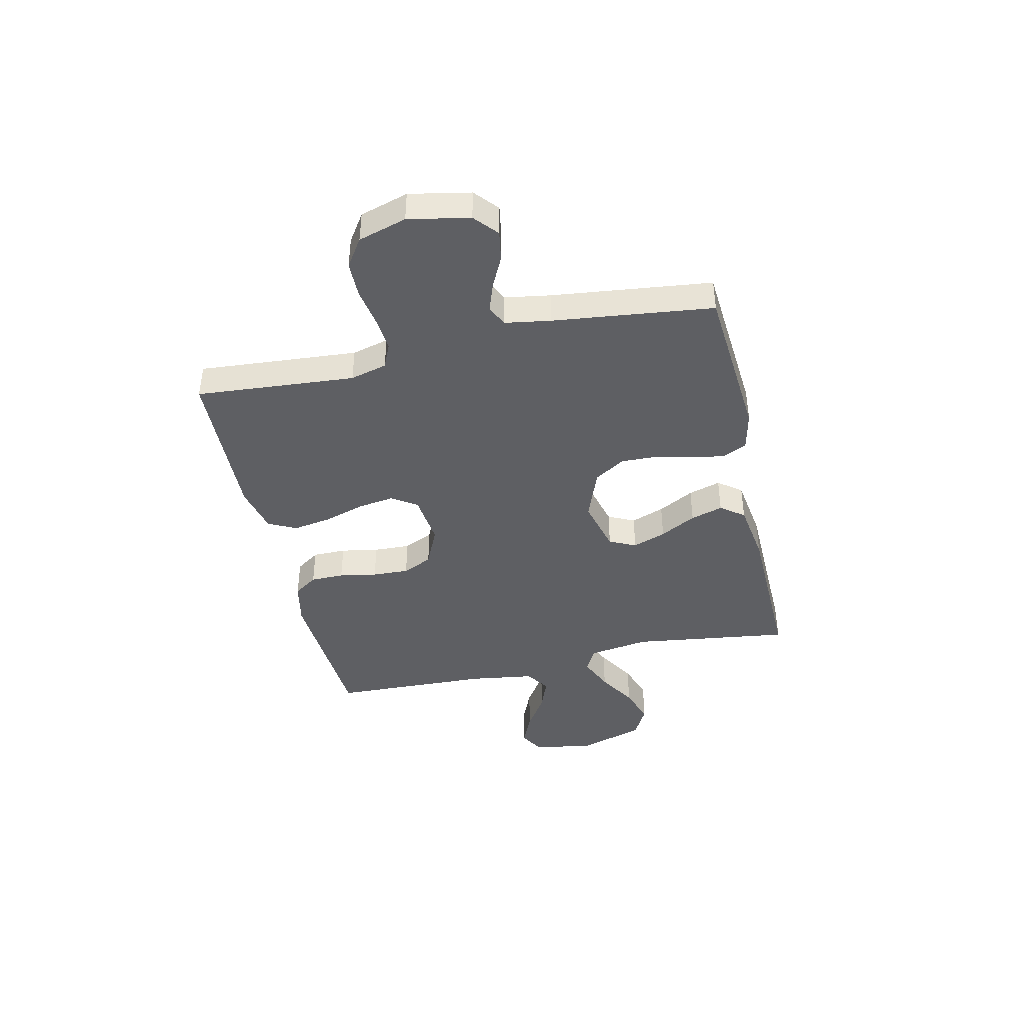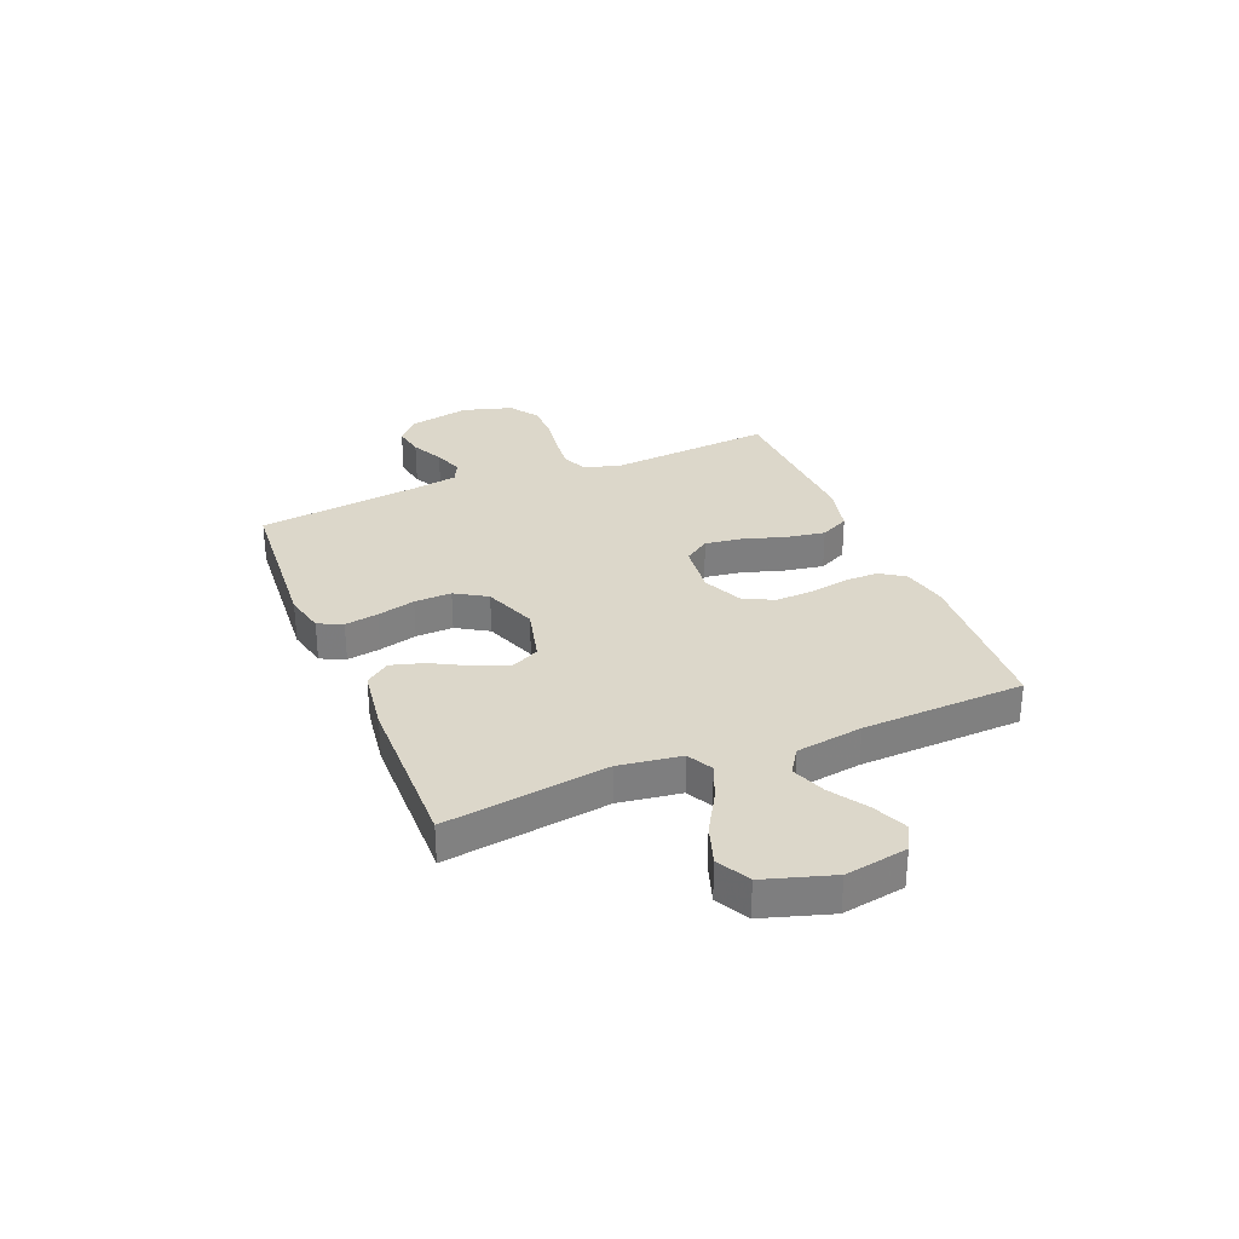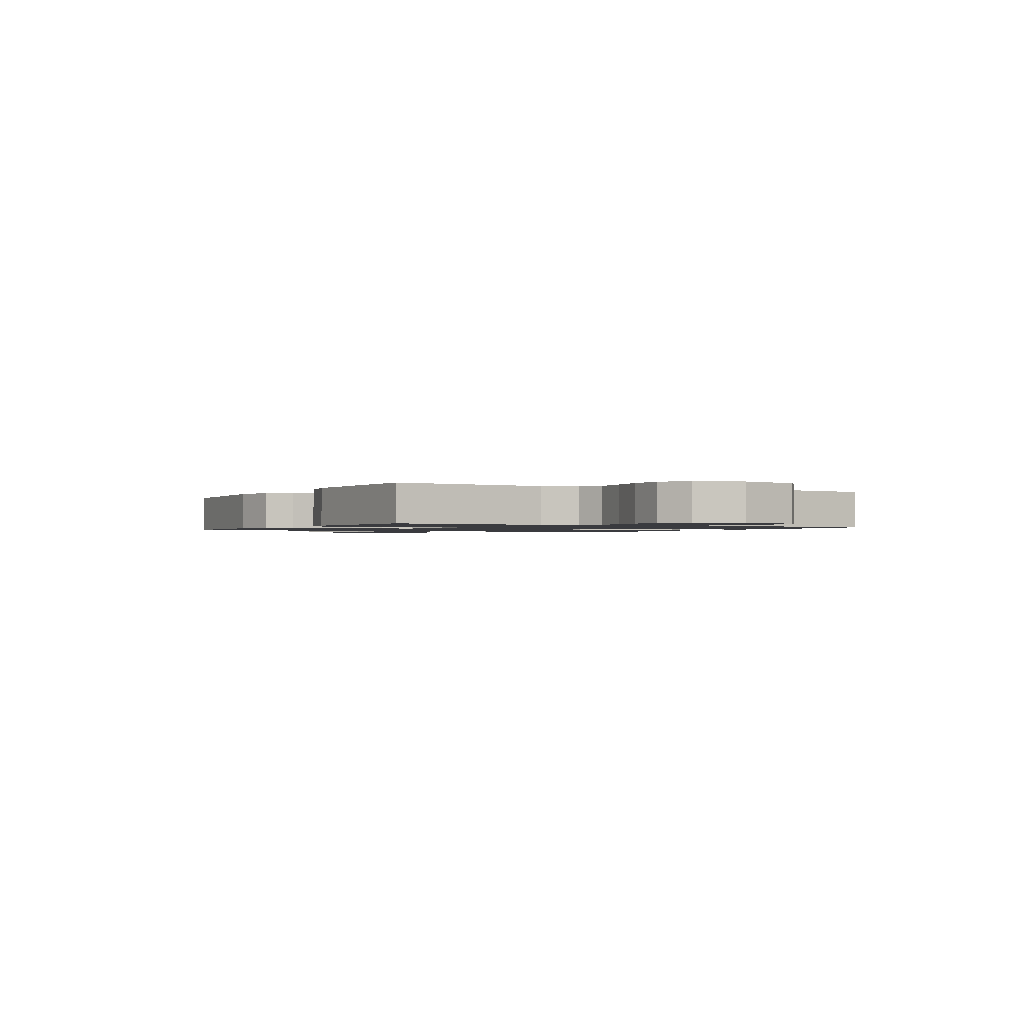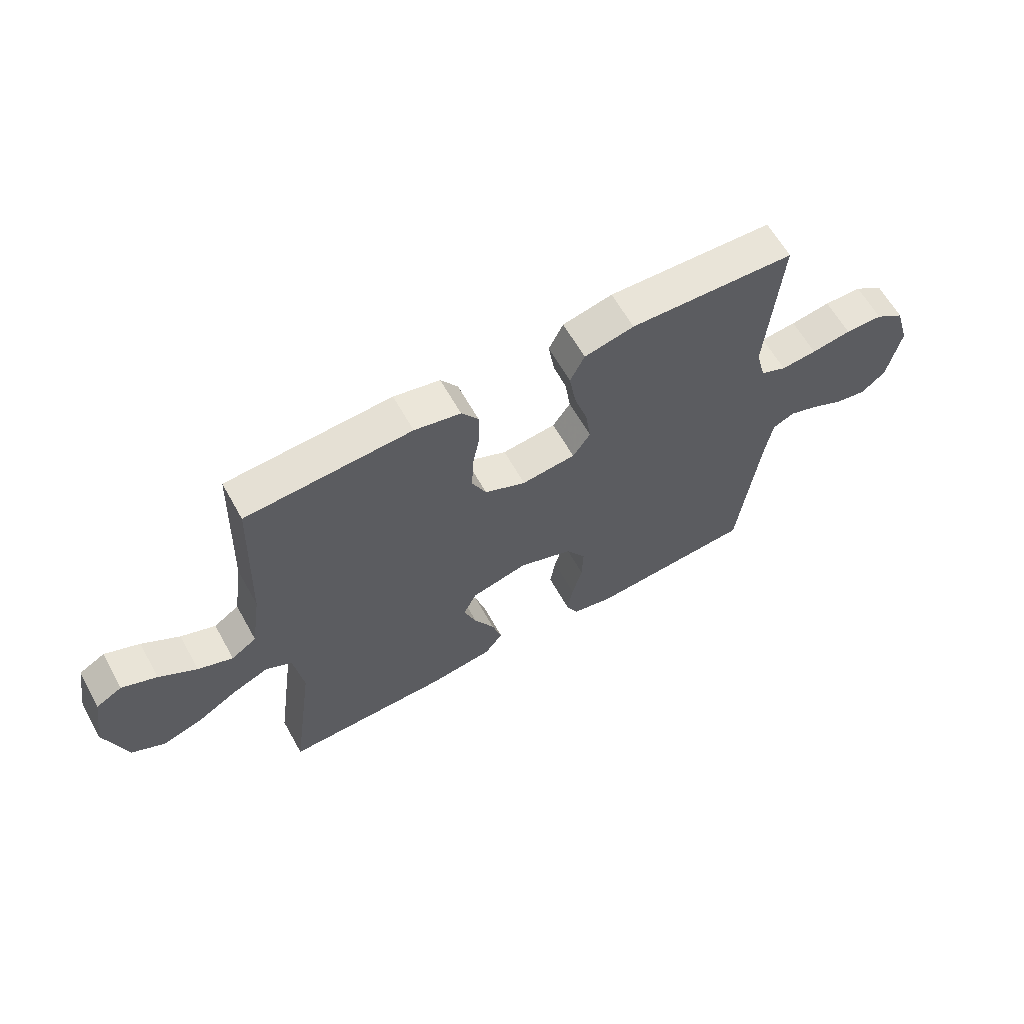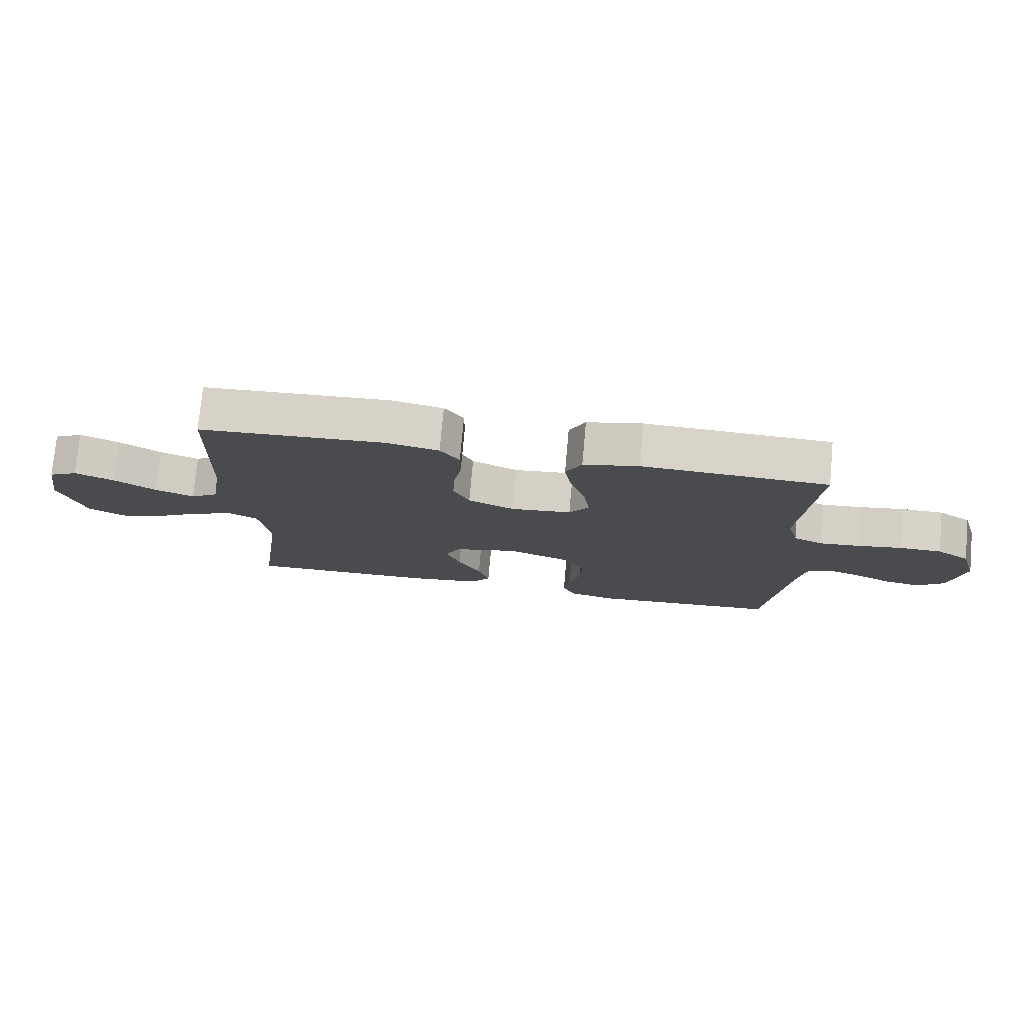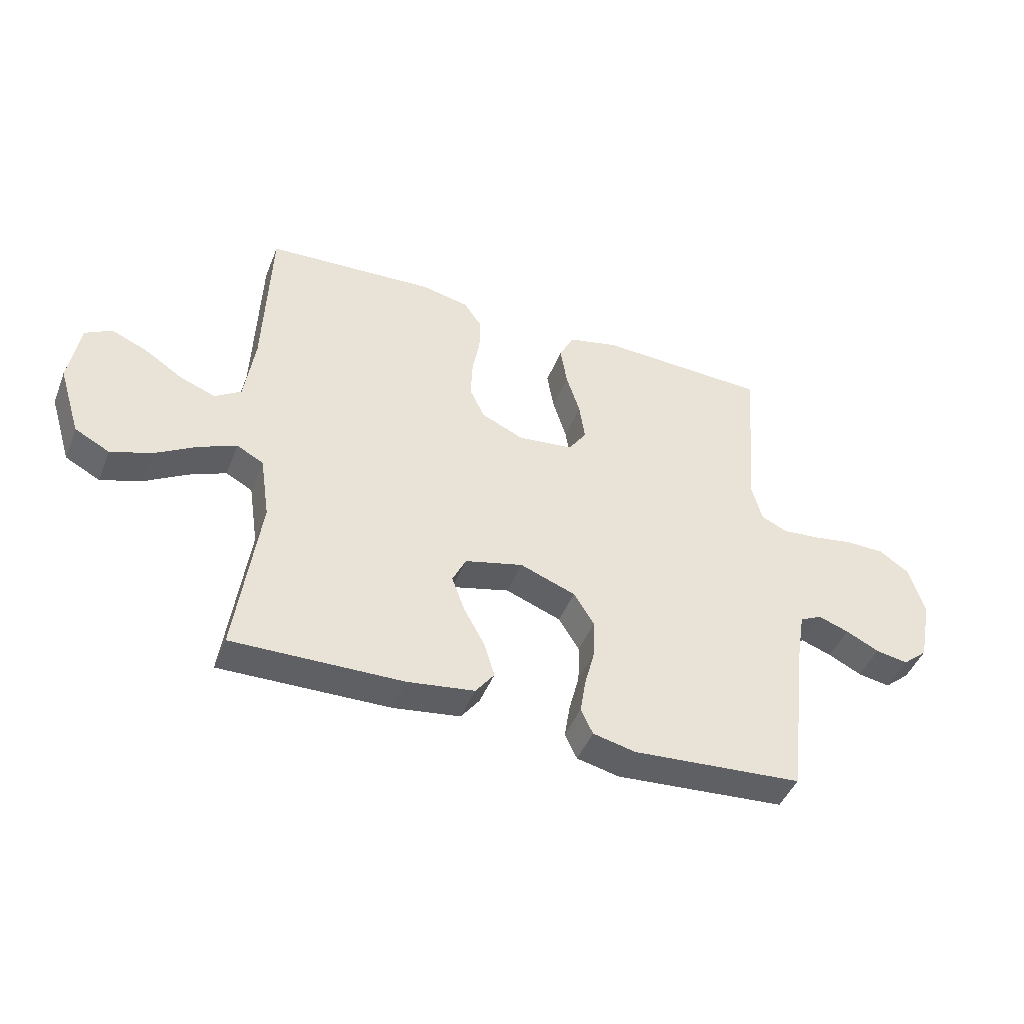
<metadata>
{"format":"obj","ext":"obj","renderer":"f3d","projection":"perspective","resolution":1024,"background":"white","views":[{"elev":-41.6,"azim":102.8,"up":"+Y"},{"elev":30.8,"azim":-112.4,"up":"+Y"},{"elev":-1.3,"azim":61.4,"up":"+Y"},{"elev":62.6,"azim":-29.2,"up":"+Z"},{"elev":76.1,"azim":5.2,"up":"+Z"},{"elev":-45.2,"azim":-21.0,"up":"+Z"}]}
</metadata>
<code>
v 0.5 0.07 -0.5
v 0.2 0.07 -0.523
v 0.125 0.07 -0.506
v 0.104 0.07 -0.461
v 0.114 0.07 -0.399
v 0.132 0.07 -0.329
v 0.134 0.07 -0.26
v 0.098 0.07 -0.202
v 0 0.07 -0.165
v -0.103 0.07 -0.191
v -0.127 0.07 -0.241
v -0.104 0.07 -0.304
v -0.067 0.07 -0.372
v -0.049 0.07 -0.433
v -0.082 0.07 -0.477
v -0.2 0.07 -0.494
v -0.5 0.07 -0.5
v -0.459 0.07 -0.2
v -0.476 0.07 -0.086
v -0.523 0.07 -0.061
v -0.589 0.07 -0.089
v -0.663 0.07 -0.133
v -0.735 0.07 -0.157
v -0.796 0.07 -0.125
v -0.835 0.07 0
v -0.816 0.07 0.115
v -0.769 0.07 0.141
v -0.706 0.07 0.114
v -0.638 0.07 0.07
v -0.575 0.07 0.046
v -0.529 0.07 0.077
v -0.511 0.07 0.2
v -0.5 0.07 0.5
v -0.2 0.07 0.518
v -0.116 0.07 0.5
v -0.085 0.07 0.455
v -0.085 0.07 0.392
v -0.098 0.07 0.321
v -0.101 0.07 0.252
v -0.075 0.07 0.196
v 0 0.07 0.162
v 0.098 0.07 0.173
v 0.13 0.07 0.22
v 0.12 0.07 0.289
v 0.096 0.07 0.366
v 0.084 0.07 0.438
v 0.11 0.07 0.491
v 0.2 0.07 0.512
v 0.5 0.07 0.5
v 0.476 0.07 0.2
v 0.494 0.07 0.131
v 0.541 0.07 0.11
v 0.606 0.07 0.116
v 0.678 0.07 0.128
v 0.746 0.07 0.127
v 0.799 0.07 0.091
v 0.826 0.07 0
v 0.803 0.07 -0.115
v 0.759 0.07 -0.153
v 0.702 0.07 -0.143
v 0.643 0.07 -0.114
v 0.589 0.07 -0.095
v 0.55 0.07 -0.114
v 0.536 0.07 -0.2
v 0.5 0 -0.5
v 0.2 0 -0.523
v 0.125 0 -0.506
v 0.104 0 -0.461
v 0.114 0 -0.399
v 0.132 0 -0.329
v 0.134 0 -0.26
v 0.098 0 -0.202
v 0 0 -0.165
v -0.103 0 -0.191
v -0.127 0 -0.241
v -0.104 0 -0.304
v -0.067 0 -0.372
v -0.049 0 -0.433
v -0.082 0 -0.477
v -0.2 0 -0.494
v -0.5 0 -0.5
v -0.459 0 -0.2
v -0.476 0 -0.086
v -0.523 0 -0.061
v -0.589 0 -0.089
v -0.663 0 -0.133
v -0.735 0 -0.157
v -0.796 0 -0.125
v -0.835 0 0
v -0.816 0 0.115
v -0.769 0 0.141
v -0.706 0 0.114
v -0.638 0 0.07
v -0.575 0 0.046
v -0.529 0 0.077
v -0.511 0 0.2
v -0.5 0 0.5
v -0.2 0 0.518
v -0.116 0 0.5
v -0.085 0 0.455
v -0.085 0 0.392
v -0.098 0 0.321
v -0.101 0 0.252
v -0.075 0 0.196
v 0 0 0.162
v 0.098 0 0.173
v 0.13 0 0.22
v 0.12 0 0.289
v 0.096 0 0.366
v 0.084 0 0.438
v 0.11 0 0.491
v 0.2 0 0.512
v 0.5 0 0.5
v 0.476 0 0.2
v 0.494 0 0.131
v 0.541 0 0.11
v 0.606 0 0.116
v 0.678 0 0.128
v 0.746 0 0.127
v 0.799 0 0.091
v 0.826 0 0
v 0.803 0 -0.115
v 0.759 0 -0.153
v 0.702 0 -0.143
v 0.643 0 -0.114
v 0.589 0 -0.095
v 0.55 0 -0.114
v 0.536 0 -0.2
f 58 59 60 61
f 58 61 62
f 57 58 62
f 56 57 62
f 53 54 55 56
f 52 53 56 62
f 51 52 62 63
f 47 48 49 50
f 44 45 46 47
f 43 44 47 50
f 42 43 50 51
f 35 36 37 38
f 35 38 39
f 32 33 34 35
f 31 32 35 39
f 30 31 39 40
f 26 27 28 29
f 26 29 30
f 25 26 30
f 24 25 30
f 21 22 23 24
f 20 21 24 30
f 19 20 30 40
f 15 16 17 18
f 12 13 14 15
f 11 12 15 18
f 10 11 18 19
f 3 4 5 6
f 1 2 3 6
f 64 1 6 7
f 63 64 7 8
f 41 42 51 63
f 41 63 8 9
f 19 40 41
f 9 10 19 41
f 125 124 123 122
f 126 125 122
f 126 122 121
f 126 121 120
f 120 119 118 117
f 126 120 117 116
f 127 126 116 115
f 114 113 112 111
f 111 110 109 108
f 114 111 108 107
f 115 114 107 106
f 102 101 100 99
f 103 102 99
f 99 98 97 96
f 103 99 96 95
f 104 103 95 94
f 93 92 91 90
f 94 93 90
f 94 90 89
f 94 89 88
f 88 87 86 85
f 94 88 85 84
f 104 94 84 83
f 82 81 80 79
f 79 78 77 76
f 82 79 76 75
f 83 82 75 74
f 70 69 68 67
f 70 67 66 65
f 71 70 65 128
f 72 71 128 127
f 127 115 106 105
f 73 72 127 105
f 105 104 83
f 105 83 74 73
f 1 65 66 2
f 2 66 67 3
f 3 67 68 4
f 4 68 69 5
f 5 69 70 6
f 6 70 71 7
f 7 71 72 8
f 8 72 73 9
f 9 73 74 10
f 10 74 75 11
f 11 75 76 12
f 12 76 77 13
f 13 77 78 14
f 14 78 79 15
f 15 79 80 16
f 16 80 81 17
f 17 81 82 18
f 18 82 83 19
f 19 83 84 20
f 20 84 85 21
f 21 85 86 22
f 22 86 87 23
f 23 87 88 24
f 24 88 89 25
f 25 89 90 26
f 26 90 91 27
f 27 91 92 28
f 28 92 93 29
f 29 93 94 30
f 30 94 95 31
f 31 95 96 32
f 32 96 97 33
f 33 97 98 34
f 34 98 99 35
f 35 99 100 36
f 36 100 101 37
f 37 101 102 38
f 38 102 103 39
f 39 103 104 40
f 40 104 105 41
f 41 105 106 42
f 42 106 107 43
f 43 107 108 44
f 44 108 109 45
f 45 109 110 46
f 46 110 111 47
f 47 111 112 48
f 48 112 113 49
f 49 113 114 50
f 50 114 115 51
f 51 115 116 52
f 52 116 117 53
f 53 117 118 54
f 54 118 119 55
f 55 119 120 56
f 56 120 121 57
f 57 121 122 58
f 58 122 123 59
f 59 123 124 60
f 60 124 125 61
f 61 125 126 62
f 62 126 127 63
f 63 127 128 64
f 64 128 65 1

</code>
